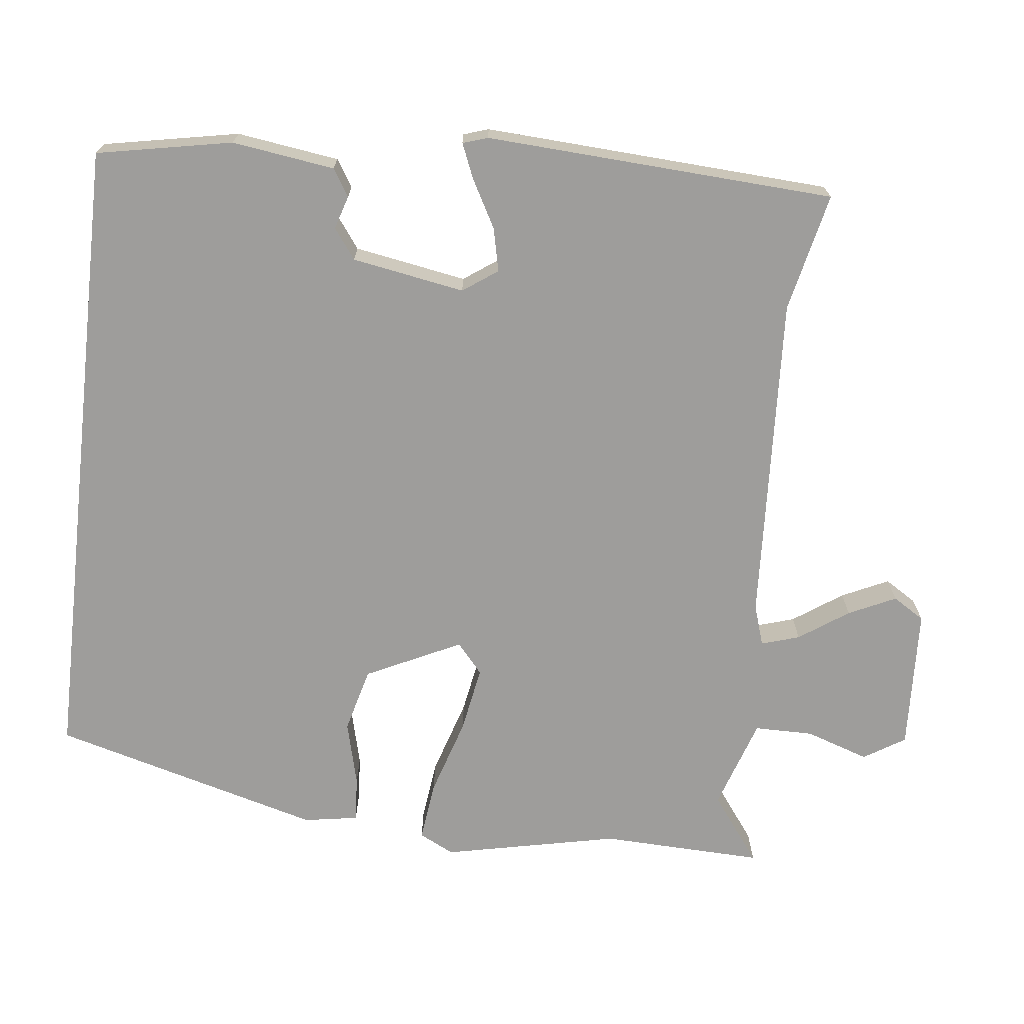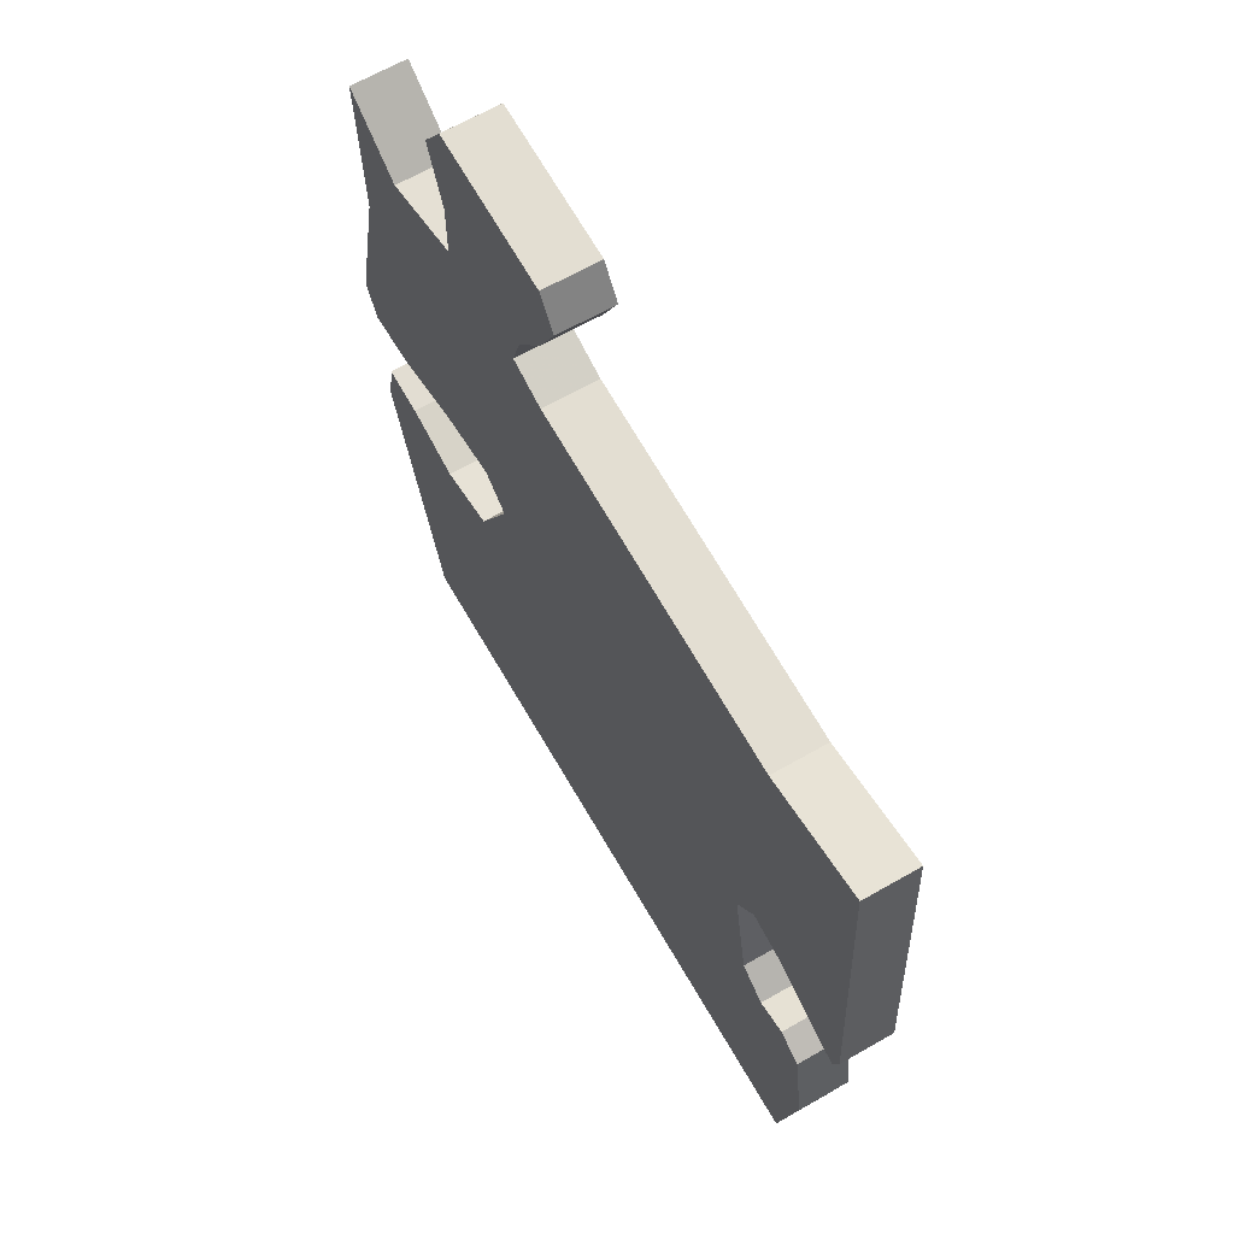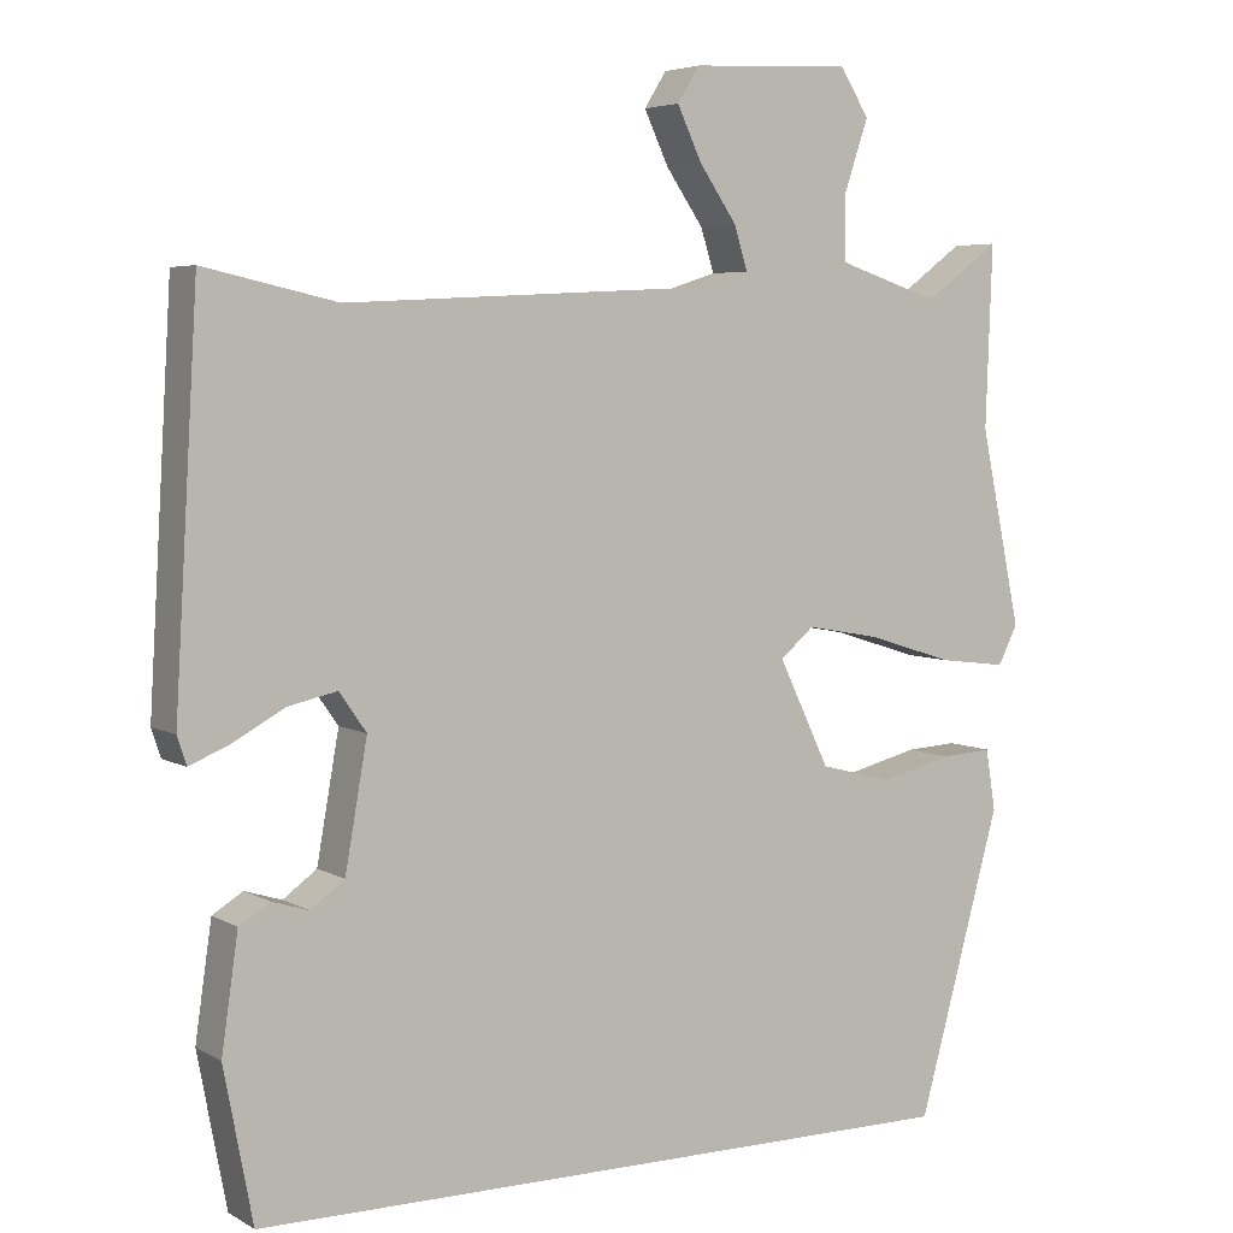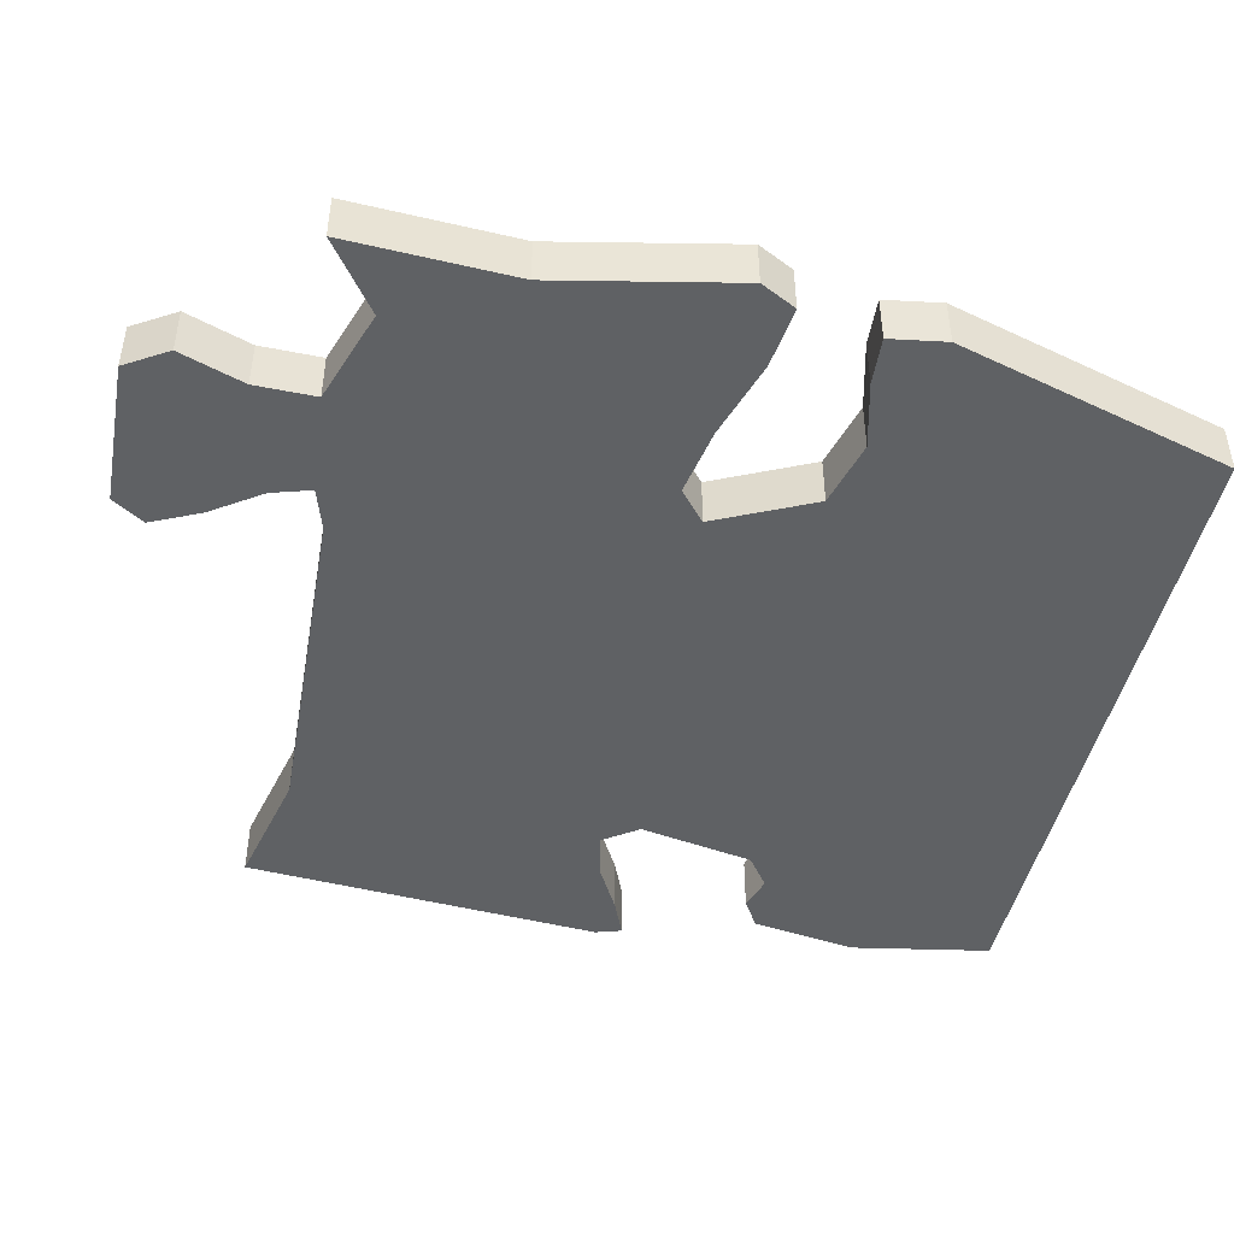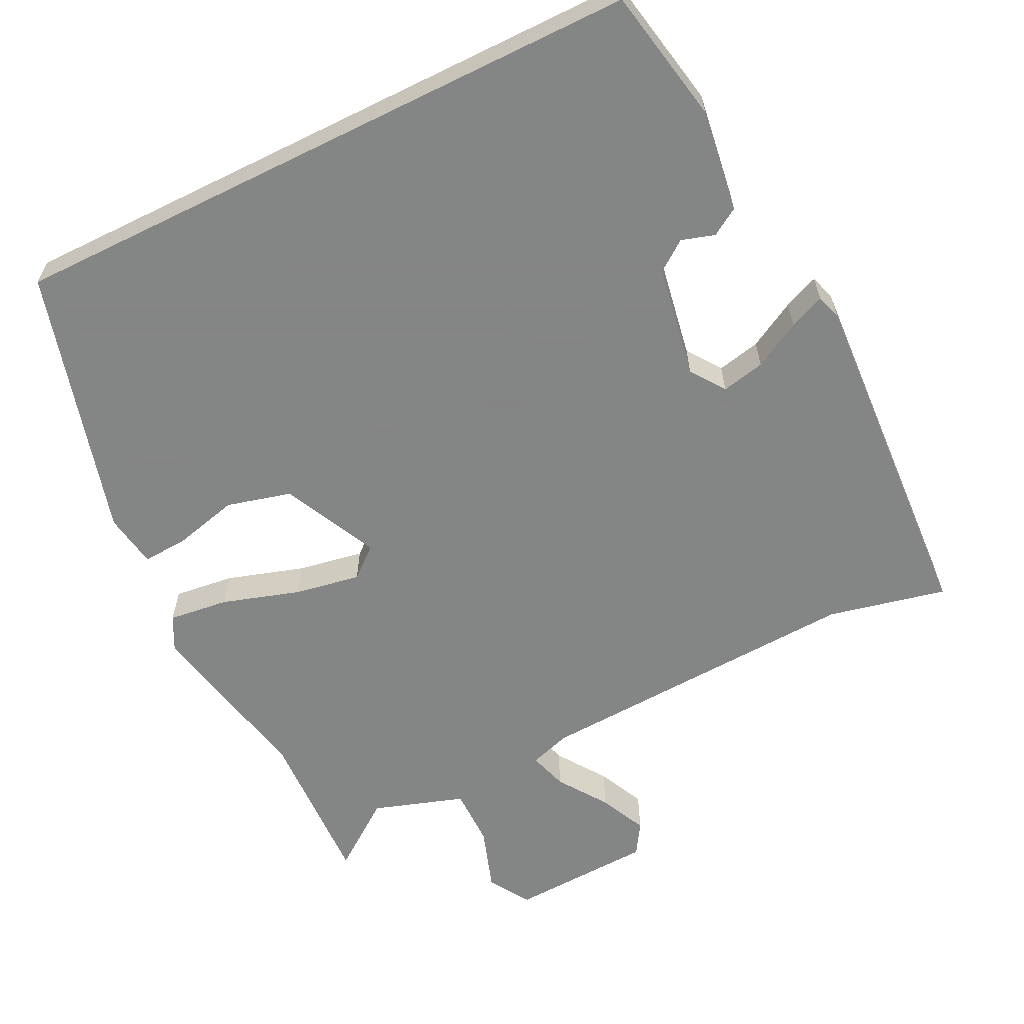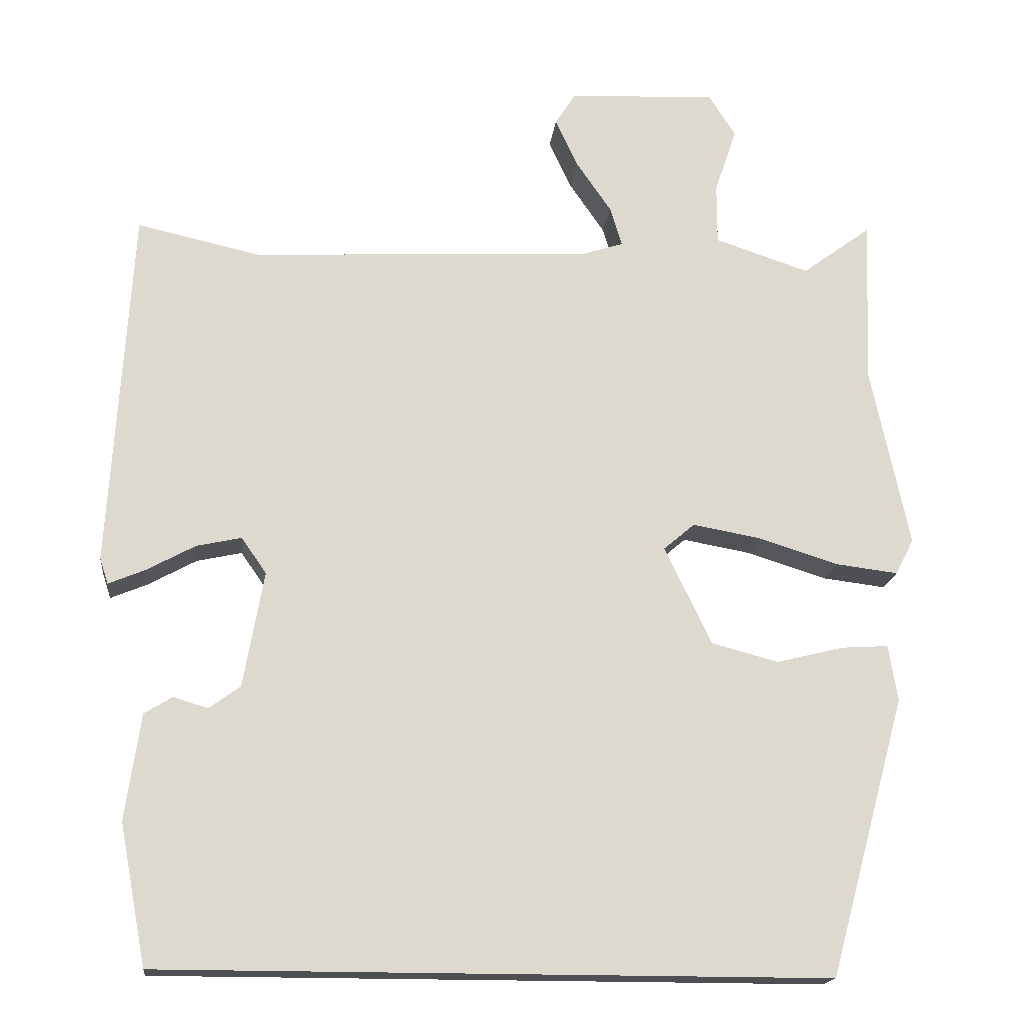
<metadata>
{"format":"obj","ext":"obj","renderer":"f3d","projection":"perspective","resolution":1024,"background":"white","views":[{"elev":-70.6,"azim":-96.4,"up":"+Y"},{"elev":65.6,"azim":-119.9,"up":"+Z"},{"elev":5.0,"azim":-31.0,"up":"+Z"},{"elev":-46.4,"azim":77.2,"up":"+Y"},{"elev":-61.6,"azim":-153.7,"up":"+Y"},{"elev":-17.6,"azim":-6.4,"up":"+Z"}]}
</metadata>
<code>
v -0.515 0.07 0.503
v -0.354 0.07 0.467
v 0.095 0.07 0.49
v 0.151 0.07 0.508
v 0.135 0.07 0.56
v 0.089 0.07 0.627
v 0.059 0.07 0.691
v 0.086 0.07 0.734
v 0.281 0.07 0.743
v 0.316 0.07 0.687
v 0.287 0.07 0.601
v 0.287 0.07 0.521
v 0.411 0.07 0.48
v 0.502 0.07 0.547
v 0.494 0.07 0.327
v 0.544 0.07 0.089
v 0.52 0.07 0.042
v 0.438 0.07 0.052
v 0.333 0.07 0.085
v 0.243 0.07 0.101
v 0.202 0.07 0.066
v 0.264 0.07 -0.063
v 0.352 0.07 -0.086
v 0.44 0.07 -0.064
v 0.502 0.07 -0.06
v 0.514 0.07 -0.134
v 0.413 0.07 -0.5
v -0.463 0.07 -0.5
v -0.498 0.07 -0.316
v -0.478 0.07 -0.177
v -0.441 0.07 -0.154
v -0.396 0.07 -0.168
v -0.355 0.07 -0.138
v -0.328 0.07 0.015
v -0.361 0.07 0.062
v -0.42 0.07 0.049
v -0.484 0.07 0.014
v -0.532 0.07 -0.006
v -0.543 0.07 0.028
v -0.515 0 0.503
v -0.354 0 0.467
v 0.095 0 0.49
v 0.151 0 0.508
v 0.135 0 0.56
v 0.089 0 0.627
v 0.059 0 0.691
v 0.086 0 0.734
v 0.281 0 0.743
v 0.316 0 0.687
v 0.287 0 0.601
v 0.287 0 0.521
v 0.411 0 0.48
v 0.502 0 0.547
v 0.494 0 0.327
v 0.544 0 0.089
v 0.52 0 0.042
v 0.438 0 0.052
v 0.333 0 0.085
v 0.243 0 0.101
v 0.202 0 0.066
v 0.264 0 -0.063
v 0.352 0 -0.086
v 0.44 0 -0.064
v 0.502 0 -0.06
v 0.514 0 -0.134
v 0.413 0 -0.5
v -0.463 0 -0.5
v -0.498 0 -0.316
v -0.478 0 -0.177
v -0.441 0 -0.154
v -0.396 0 -0.168
v -0.355 0 -0.138
v -0.328 0 0.015
v -0.361 0 0.062
v -0.42 0 0.049
v -0.484 0 0.014
v -0.532 0 -0.006
v -0.543 0 0.028
f 39 1 2
f 38 39 2
f 37 38 2
f 36 37 2
f 35 36 2 3
f 34 35 3 4
f 33 34 4
f 30 31 32
f 29 30 32
f 28 29 32
f 27 28 32
f 27 32 33
f 25 26 27
f 24 25 27
f 23 24 27
f 22 23 27 33
f 21 22 33
f 20 21 33 4
f 17 18 19
f 16 17 19
f 15 16 19
f 15 19 20
f 14 15 20
f 13 14 20
f 12 13 20 4
f 9 10 11
f 8 9 11
f 7 8 11
f 6 7 11
f 5 6 11
f 4 5 11 12
f 41 40 78
f 41 78 77
f 41 77 76
f 41 76 75
f 42 41 75 74
f 43 42 74 73
f 43 73 72
f 71 70 69
f 71 69 68
f 71 68 67
f 71 67 66
f 72 71 66
f 66 65 64
f 66 64 63
f 66 63 62
f 72 66 62 61
f 72 61 60
f 43 72 60 59
f 58 57 56
f 58 56 55
f 58 55 54
f 59 58 54
f 59 54 53
f 59 53 52
f 43 59 52 51
f 50 49 48
f 50 48 47
f 50 47 46
f 50 46 45
f 50 45 44
f 51 50 44 43
f 1 40 41 2
f 2 41 42 3
f 3 42 43 4
f 4 43 44 5
f 5 44 45 6
f 6 45 46 7
f 7 46 47 8
f 8 47 48 9
f 9 48 49 10
f 10 49 50 11
f 11 50 51 12
f 12 51 52 13
f 13 52 53 14
f 14 53 54 15
f 15 54 55 16
f 16 55 56 17
f 17 56 57 18
f 18 57 58 19
f 19 58 59 20
f 20 59 60 21
f 21 60 61 22
f 22 61 62 23
f 23 62 63 24
f 24 63 64 25
f 25 64 65 26
f 26 65 66 27
f 27 66 67 28
f 28 67 68 29
f 29 68 69 30
f 30 69 70 31
f 31 70 71 32
f 32 71 72 33
f 33 72 73 34
f 34 73 74 35
f 35 74 75 36
f 36 75 76 37
f 37 76 77 38
f 38 77 78 39
f 39 78 40 1

</code>
